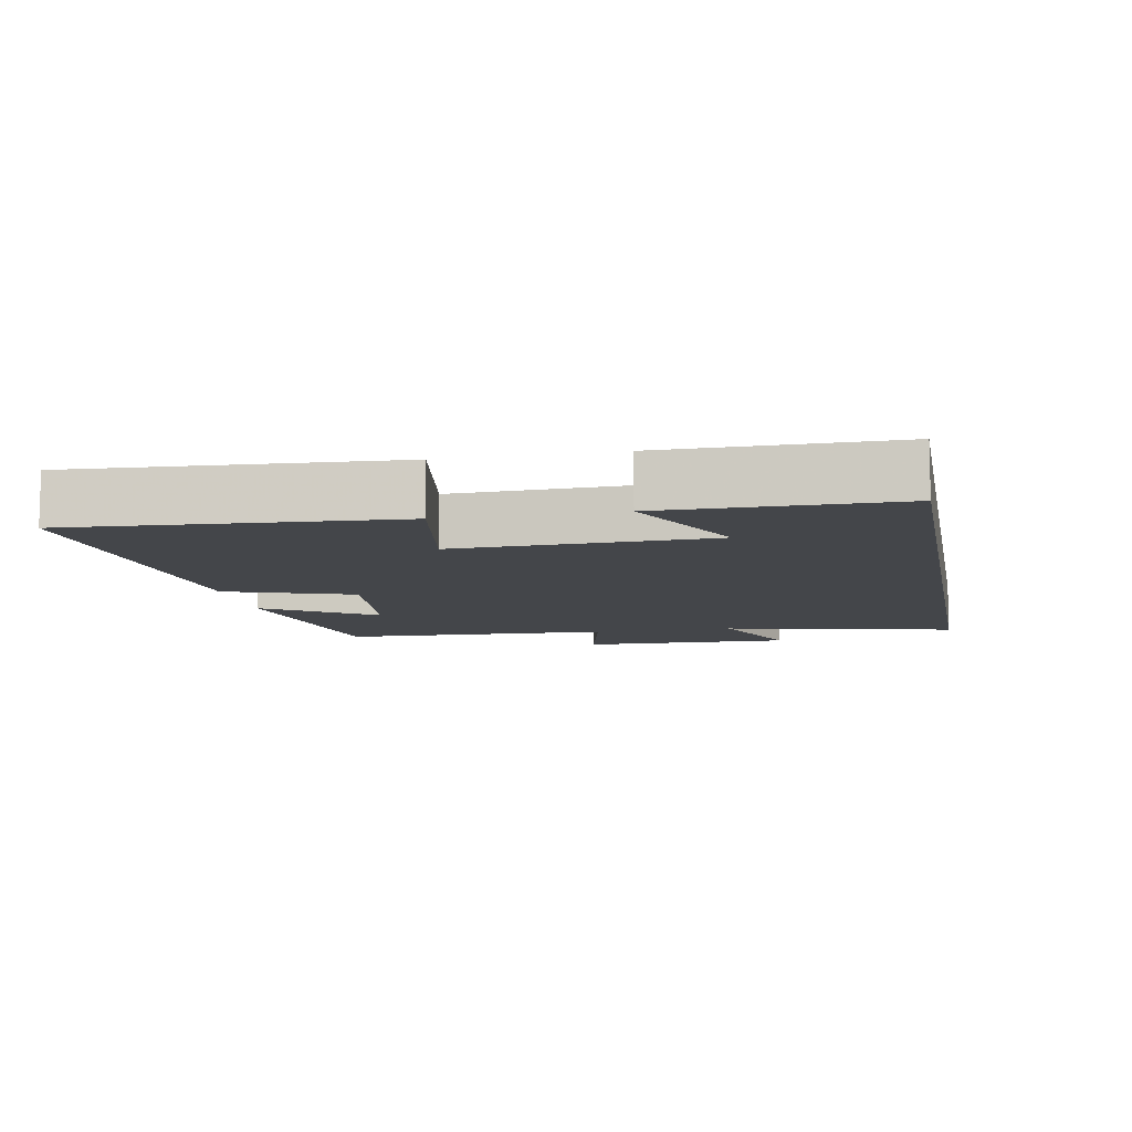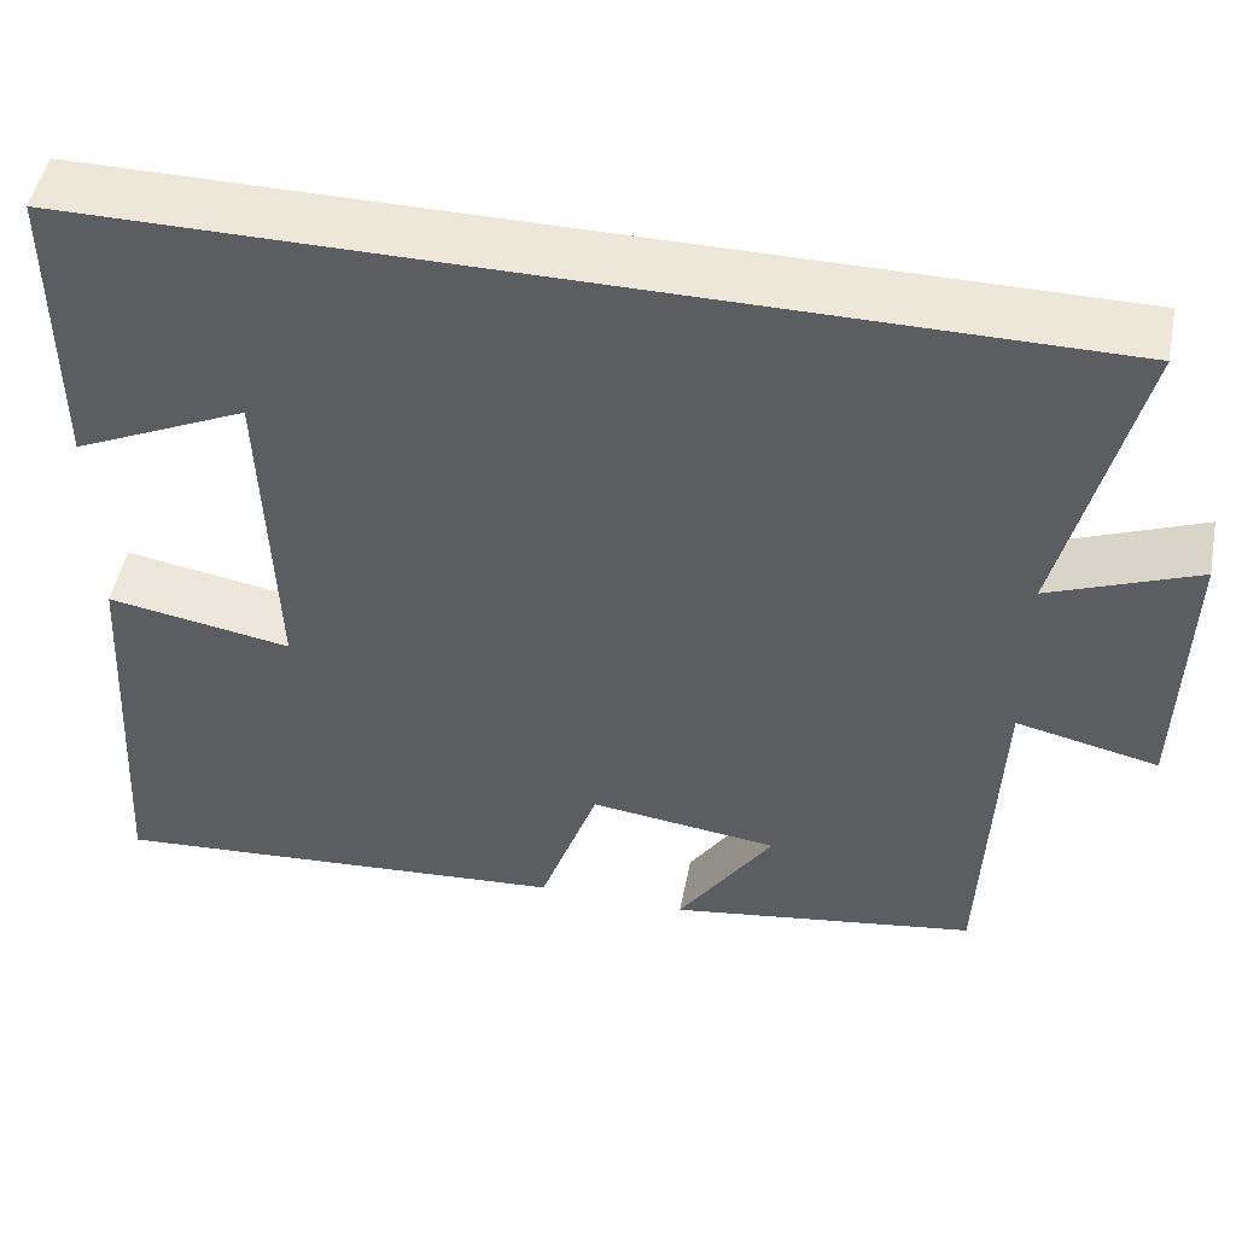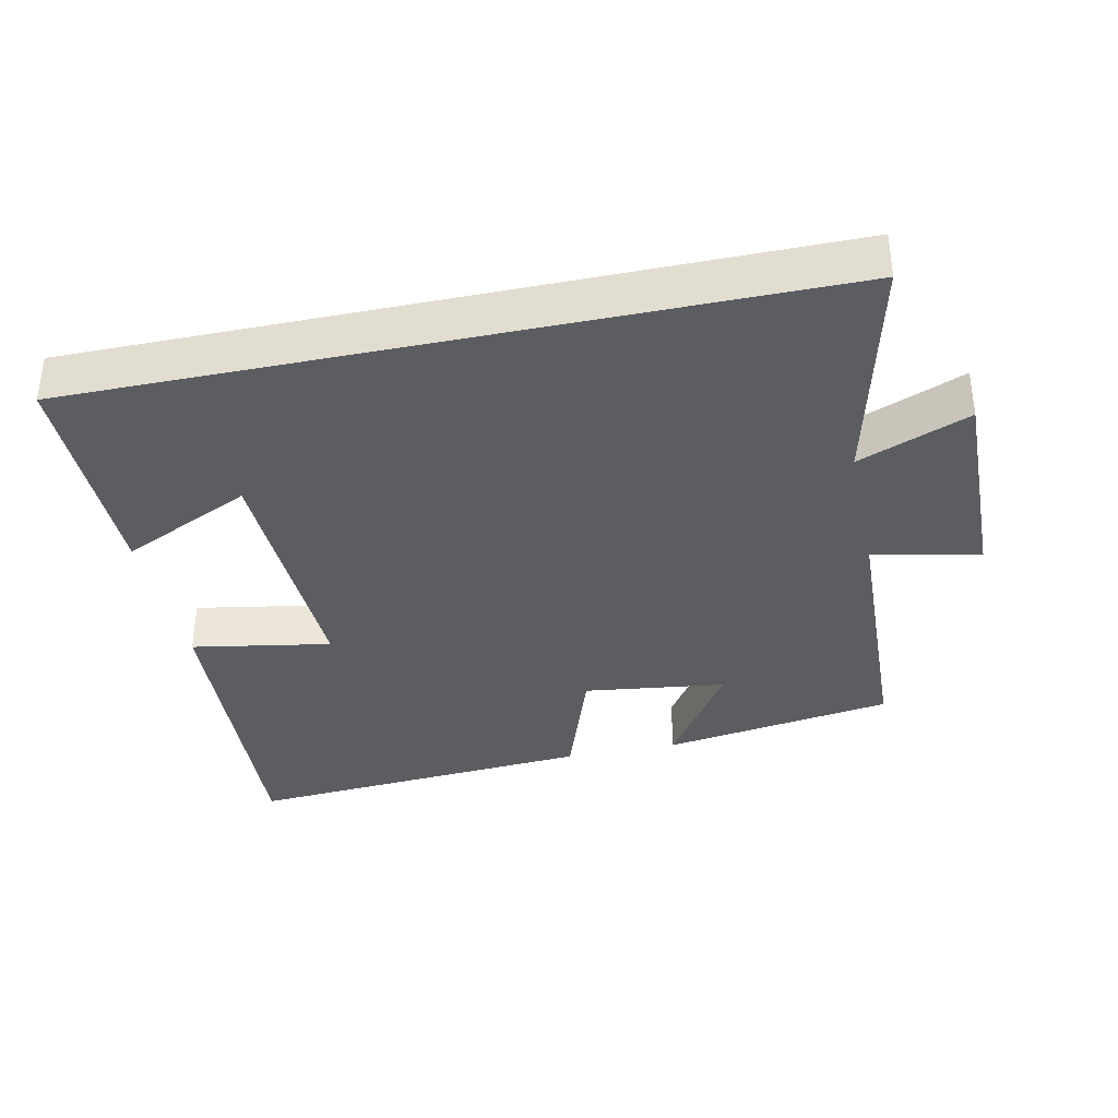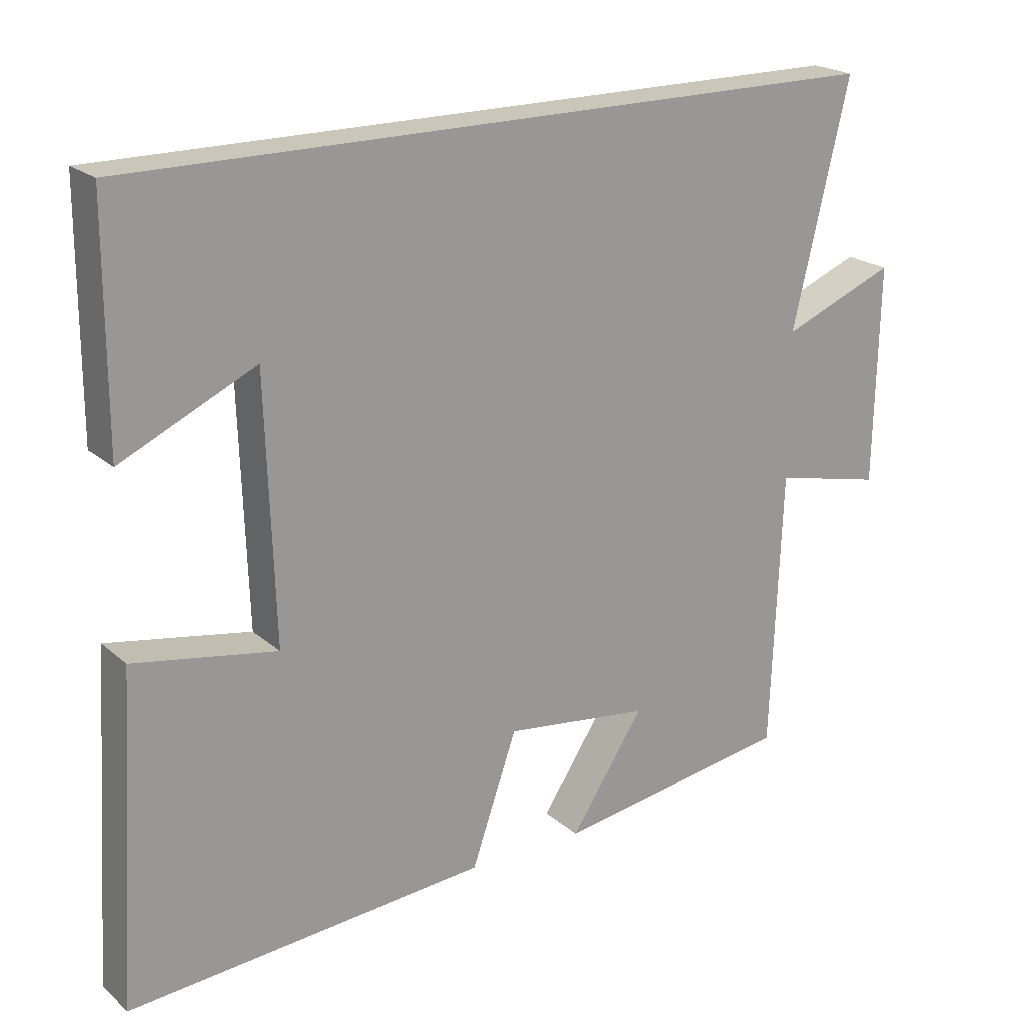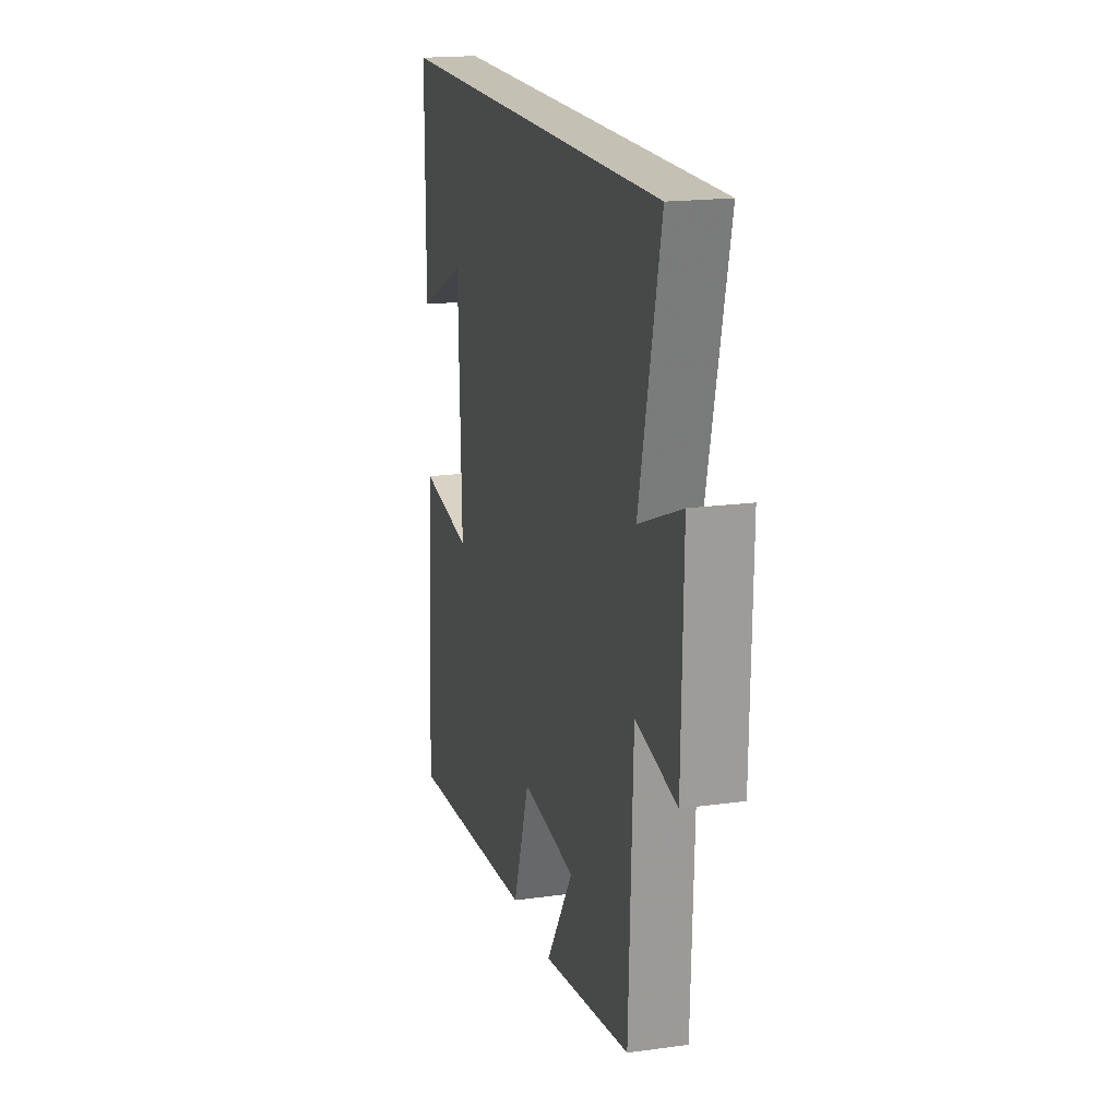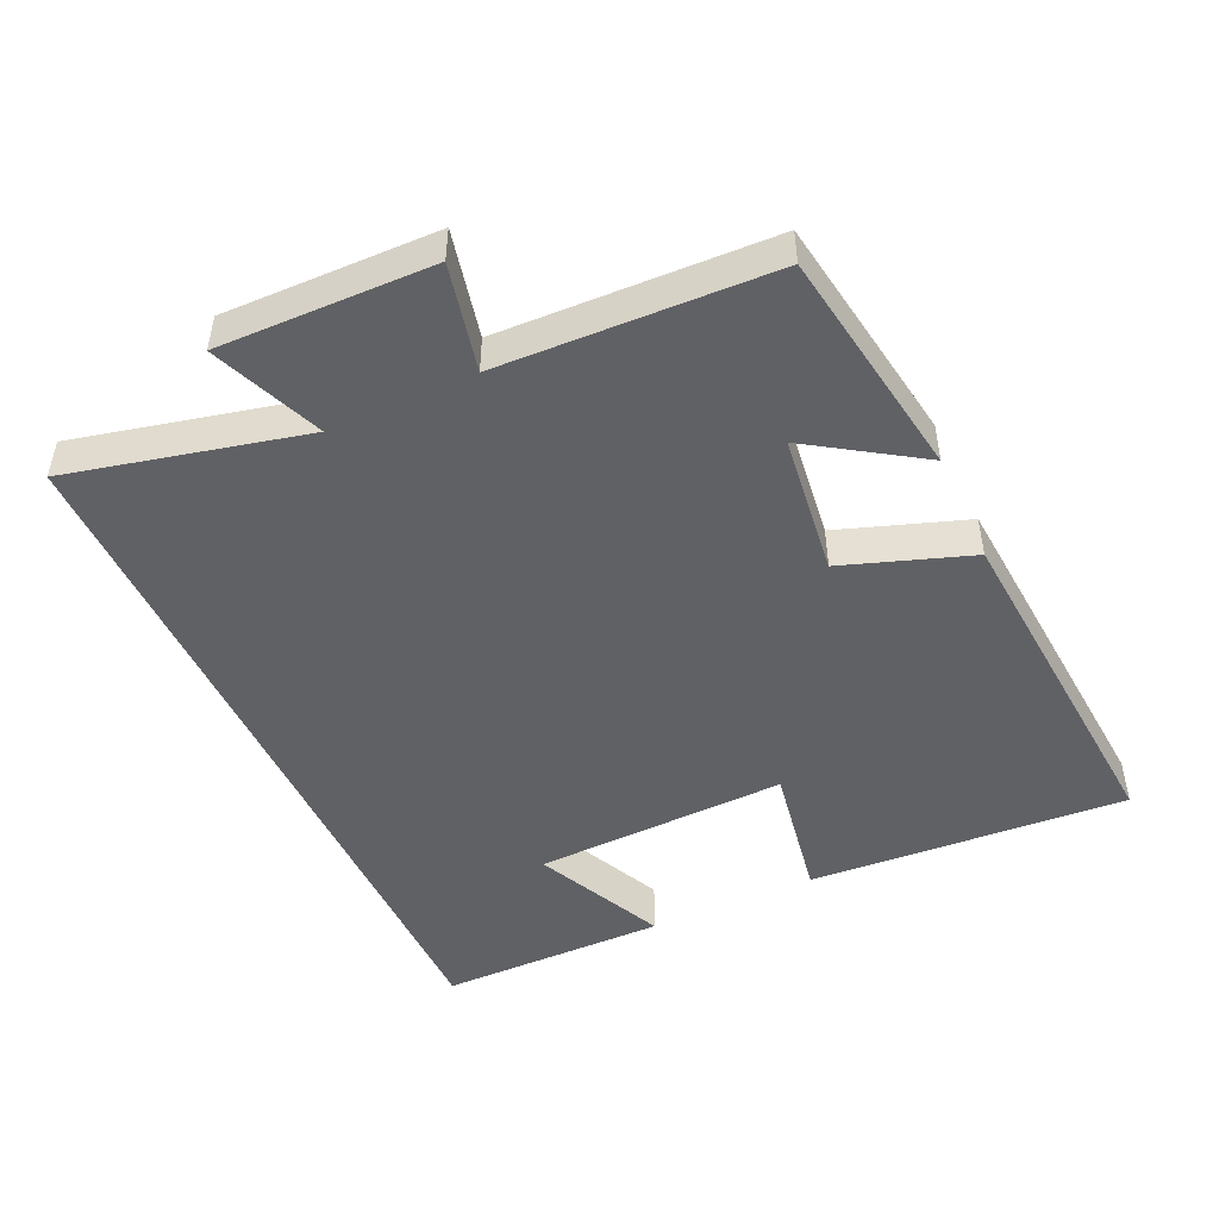
<metadata>
{"format":"obj","ext":"obj","renderer":"f3d","projection":"perspective","resolution":1024,"background":"white","views":[{"elev":-9.4,"azim":-79.1,"up":"+Y"},{"elev":50.0,"azim":11.1,"up":"+Z"},{"elev":-36.0,"azim":12.0,"up":"+Y"},{"elev":21.1,"azim":-34.0,"up":"+Z"},{"elev":18.3,"azim":75.1,"up":"+Z"},{"elev":-47.9,"azim":114.7,"up":"+Y"}]}
</metadata>
<code>
v -0.529 0.07 -0.539
v -0.5 0.07 -0.076
v -0.298 0.07 -0.111
v -0.31 0.07 0.257
v -0.5 0.07 0.168
v -0.499 0.07 0.5
v 0.58 0.07 0.5
v 0.5 0.07 0.159
v 0.661 0.07 0.224
v 0.655 0.07 -0.086
v 0.5 0.07 -0.051
v 0.485 0.07 -0.447
v 0.148 0.07 -0.5
v 0.252 0.07 -0.341
v 0.046 0.07 -0.315
v -0.018 0.07 -0.5
v -0.529 0 -0.539
v -0.5 0 -0.076
v -0.298 0 -0.111
v -0.31 0 0.257
v -0.5 0 0.168
v -0.499 0 0.5
v 0.58 0 0.5
v 0.5 0 0.159
v 0.661 0 0.224
v 0.655 0 -0.086
v 0.5 0 -0.051
v 0.485 0 -0.447
v 0.148 0 -0.5
v 0.252 0 -0.341
v 0.046 0 -0.315
v -0.018 0 -0.5
f 15 16 1 2
f 14 15 2 3
f 11 12 13 14
f 11 14 3 4
f 8 9 10 11
f 8 11 4
f 7 8 4
f 6 7 4
f 4 5 6
f 18 17 32 31
f 19 18 31 30
f 30 29 28 27
f 20 19 30 27
f 27 26 25 24
f 20 27 24
f 20 24 23
f 20 23 22
f 22 21 20
f 1 17 18 2
f 2 18 19 3
f 3 19 20 4
f 4 20 21 5
f 5 21 22 6
f 6 22 23 7
f 7 23 24 8
f 8 24 25 9
f 9 25 26 10
f 10 26 27 11
f 11 27 28 12
f 12 28 29 13
f 13 29 30 14
f 14 30 31 15
f 15 31 32 16
f 16 32 17 1

</code>
